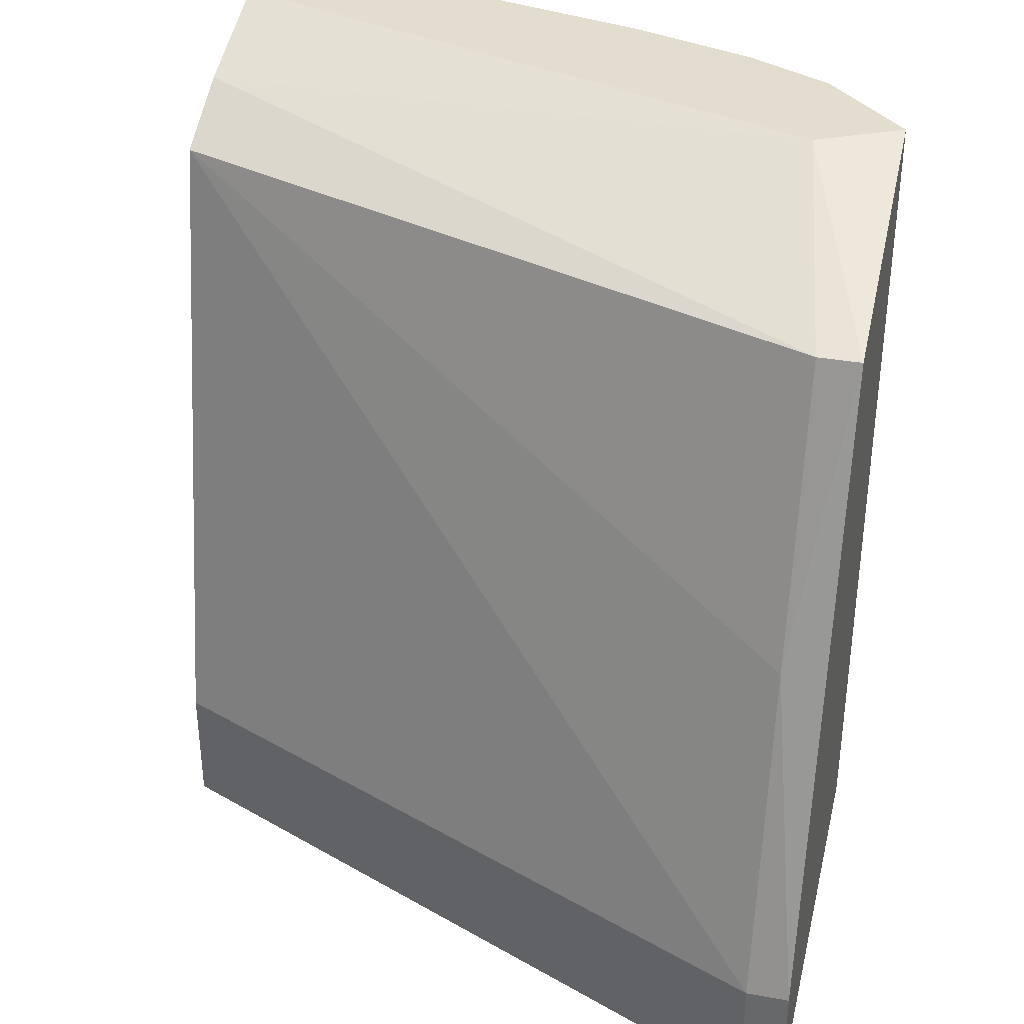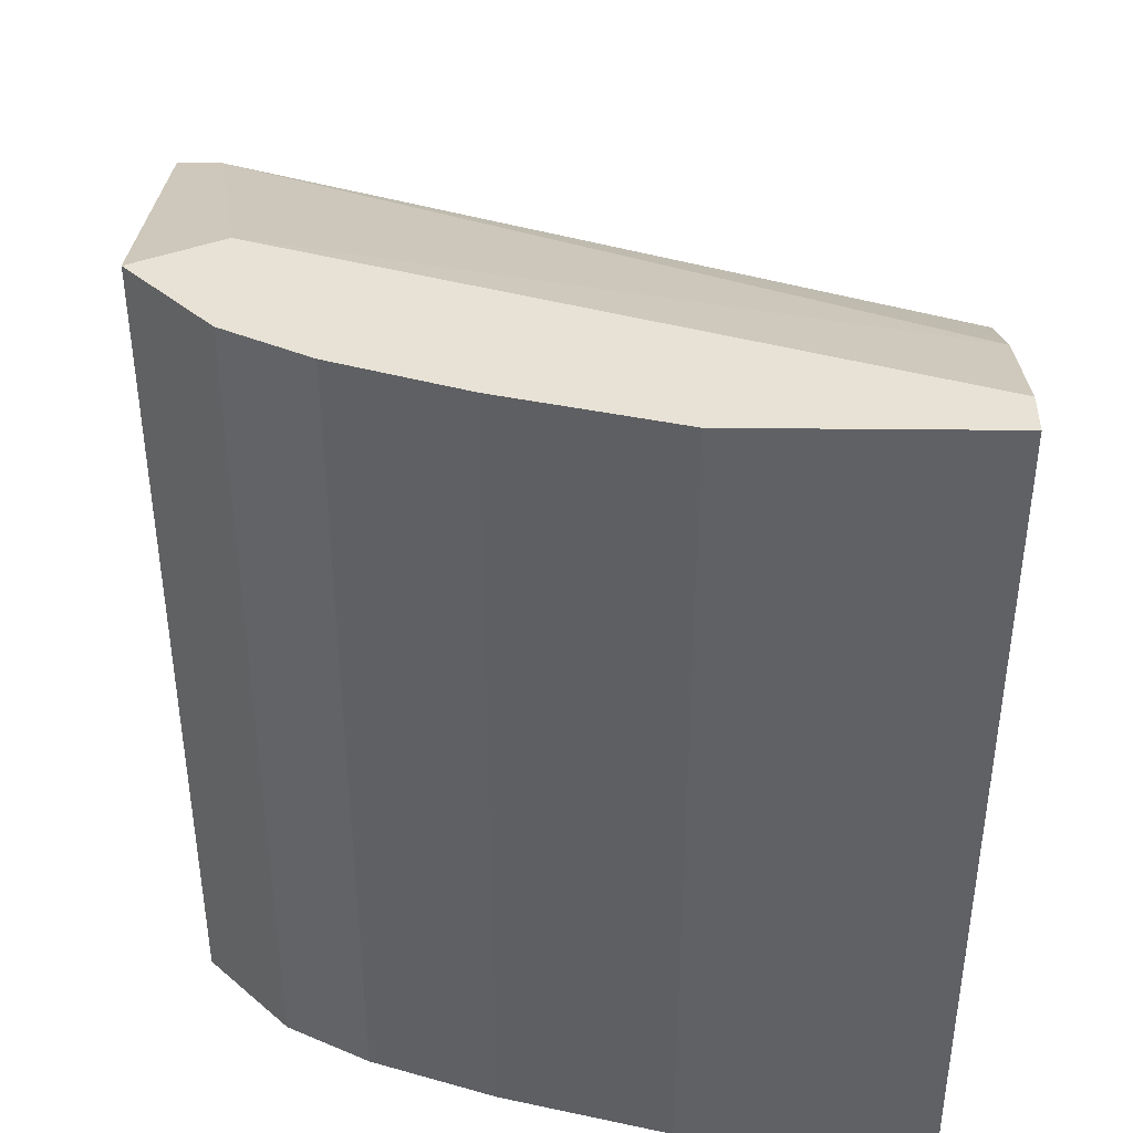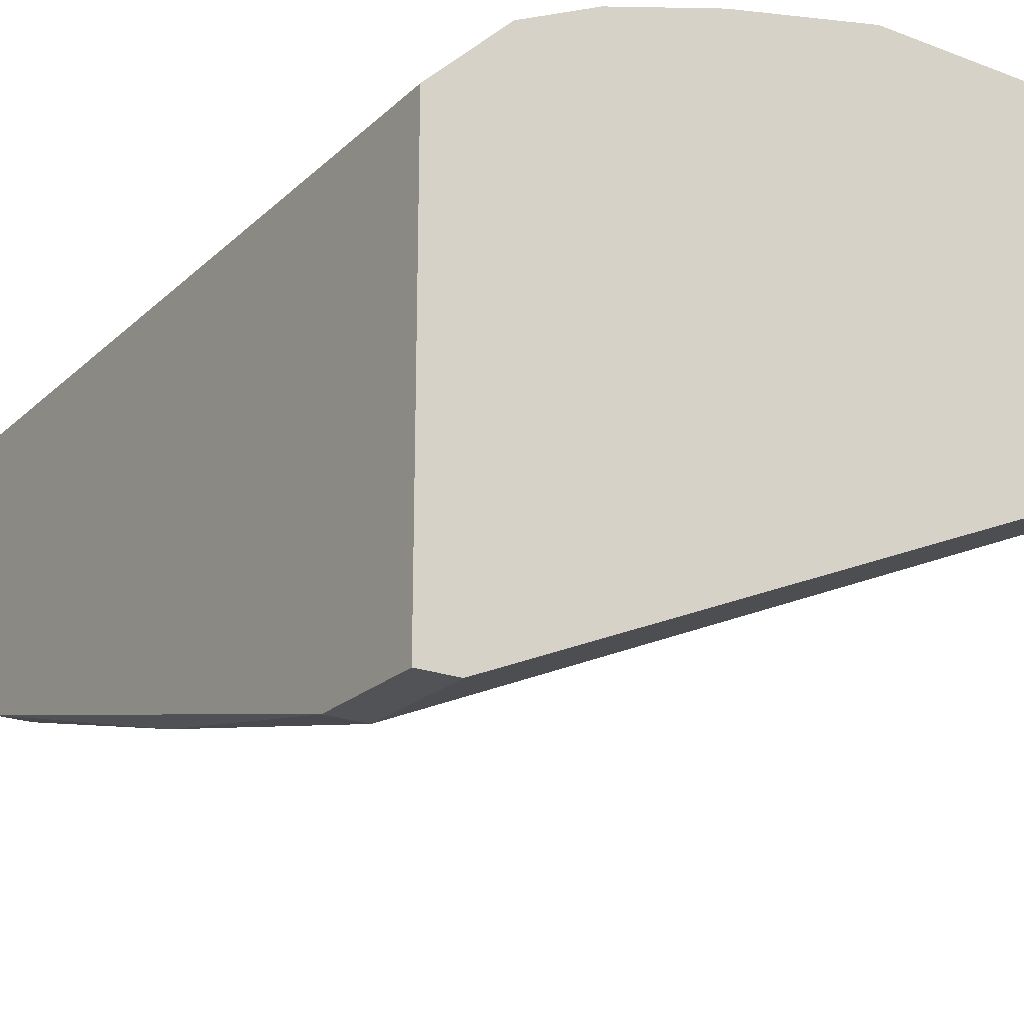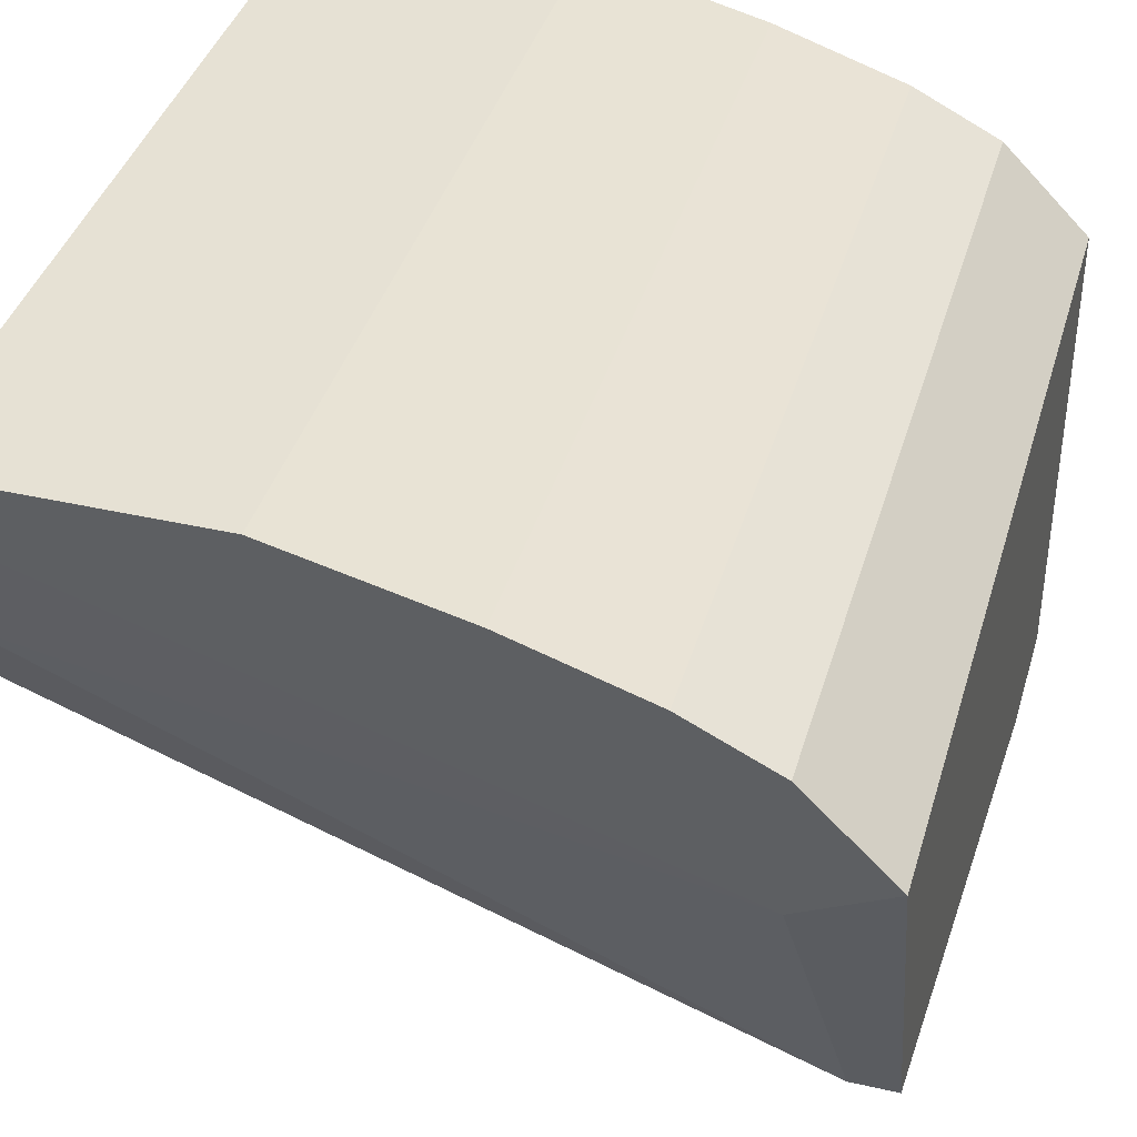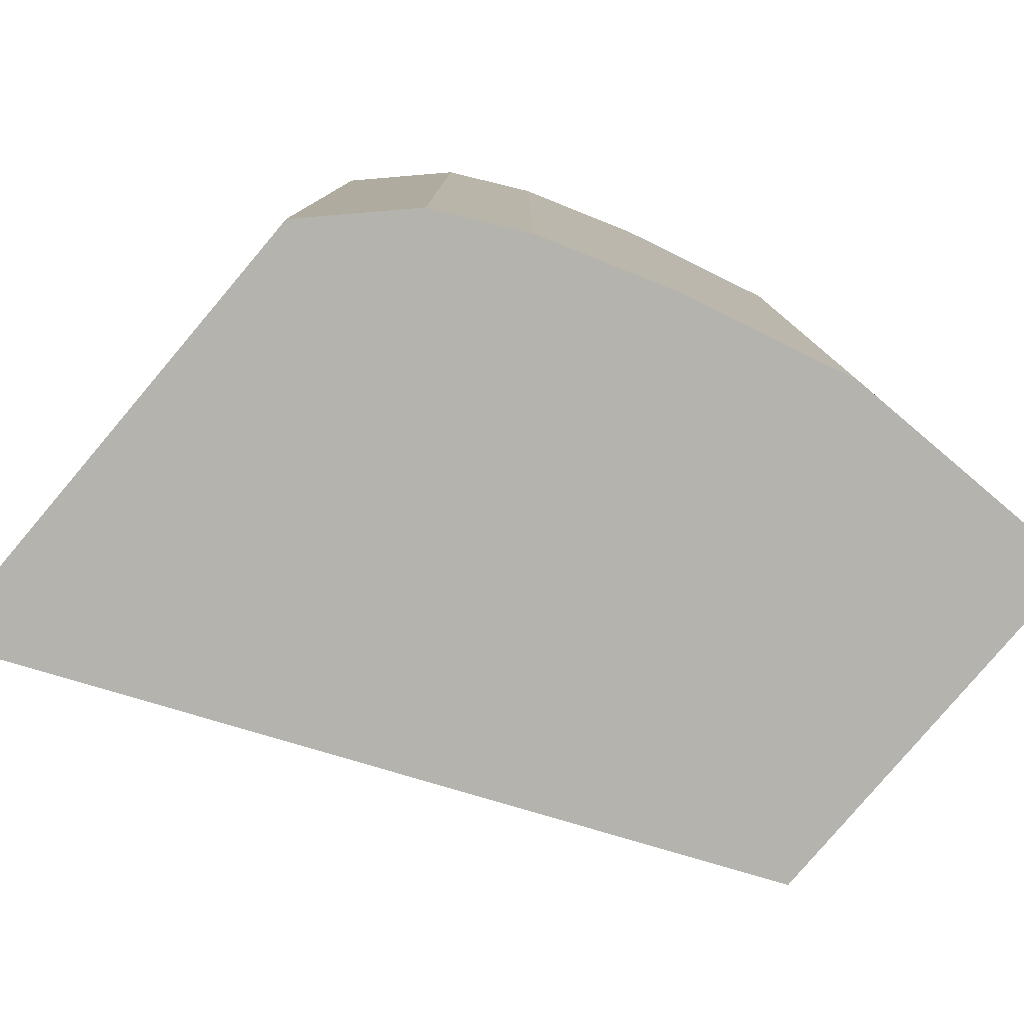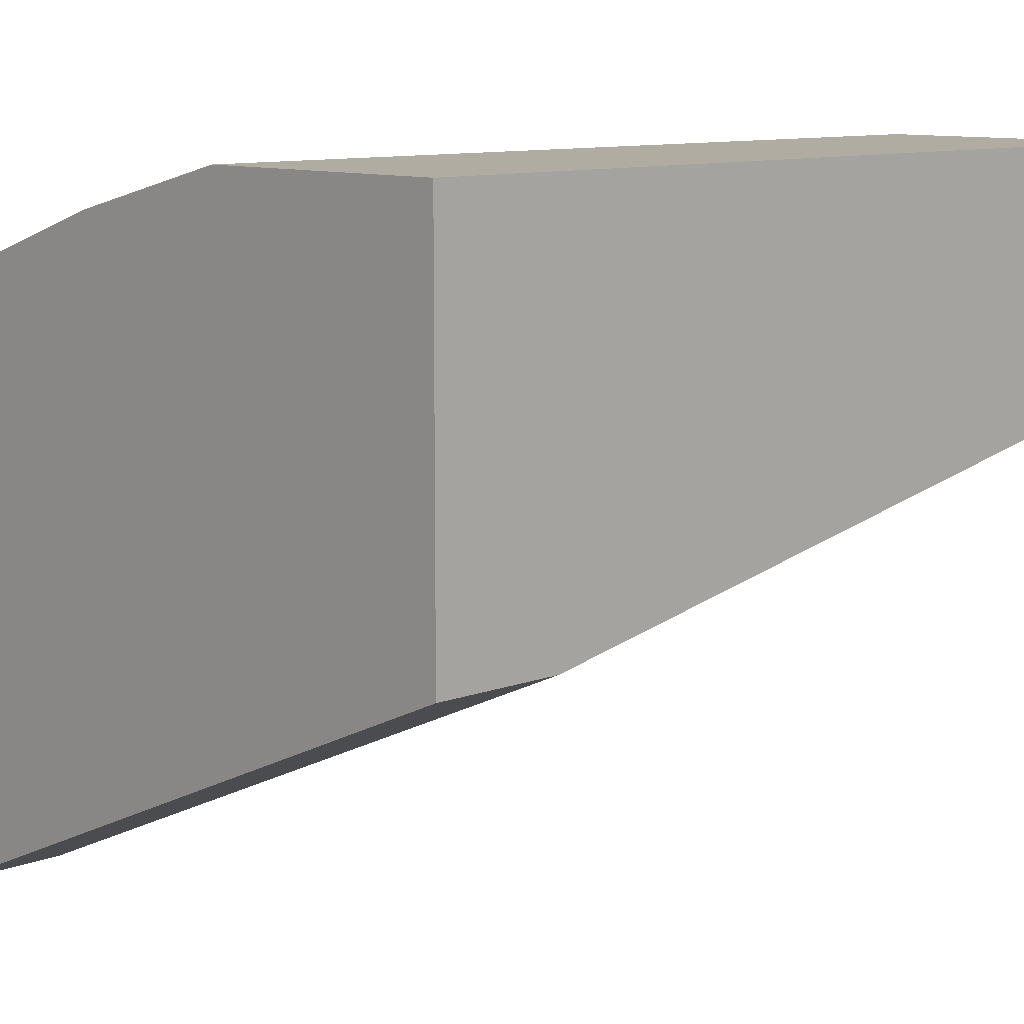
<metadata>
{"format":"obj","ext":"obj","renderer":"f3d","projection":"perspective","resolution":1024,"background":"white","views":[{"elev":35.5,"azim":13.3,"up":"+Z"},{"elev":40.2,"azim":-179.3,"up":"+Z"},{"elev":-22.0,"azim":146.8,"up":"+Y"},{"elev":39.3,"azim":15.9,"up":"+Y"},{"elev":-79.9,"azim":139.8,"up":"+Z"},{"elev":10.2,"azim":-133.9,"up":"+Y"}]}
</metadata>
<code>
v  0.06886 0.07747 0.1011
v  0.06886 0.06886 0.06672
v  0.07316 0.06886 0.06672
v  0 0.1377 0.05381
v  0.02583 0.1377 0.05381
v  0.06886 0.06886 0.05381
v  0.06886 0.06886 0.05381
v  0.02583 0.1377 0.05381
v  0.07316 0.1162 0.05381
v  0 0.1377 0.05381
v  0.06886 0.06886 0.05381
v  0 0.09899 0.05381
v  0 0.1119 0.1313
v  0 0.1377 0.05381
v  0 0.09899 0.05381
v  0.02583 0.1377 0.05381
v  0 0.1377 0.05381
v  0 0.1377 0.1399
v  0 0.1377 0.05381
v  0 0.1119 0.1313
v  0 0.1377 0.1399
v  0 0.09899 0.05381
v  0.06886 0.06886 0.05381
v  0.06886 0.06886 0.06672
v  0.02583 0.1377 0.05381
v  0 0.1377 0.1399
v  0.02583 0.1377 0.1399
v  0 0.1377 0.1399
v  0.06455 0.1248 0.1399
v  0.02583 0.1377 0.1399
v  0.07316 0.08609 0.1313
v  0.07316 0.1162 0.05381
v  0.07316 0.1162 0.1399
v  0.07316 0.1162 0.05381
v  0.06455 0.1248 0.1399
v  0.07316 0.1162 0.1399
v  0.06455 0.1248 0.1399
v  0 0.1377 0.1399
v  0.07316 0.1162 0.1399
v  0.07316 0.1162 0.05381
v  0.02583 0.1377 0.05381
v  0.05595 0.1291 0.05381
v  0.07316 0.1162 0.05381
v  0.07316 0.08609 0.1313
v  0.07316 0.06886 0.05381
v  0.06886 0.06886 0.05381
v  0.07316 0.1162 0.05381
v  0.07316 0.06886 0.05381
v  0.06886 0.06886 0.06672
v  0.06886 0.06886 0.05381
v  0.07316 0.06886 0.05381
v  0 0.1119 0.1313
v  0 0.09899 0.05381
v  0 0.09899 0.06672
v  0.06886 0.06886 0.06672
v  0 0.1119 0.1313
v  0 0.09899 0.06672
v  0 0.09899 0.05381
v  0.06886 0.06886 0.06672
v  0 0.09899 0.06672
v  0.02583 0.1377 0.05381
v  0.02583 0.1377 0.1399
v  0.04303 0.1334 0.1399
v  0.02583 0.1377 0.1399
v  0.06455 0.1248 0.1399
v  0.04303 0.1334 0.1399
v  0.07316 0.08609 0.1313
v  0.07316 0.1162 0.1399
v  0.06455 0.1119 0.1399
v  0.07316 0.1162 0.1399
v  0 0.1377 0.1399
v  0.06455 0.1119 0.1399
v  0.06886 0.08609 0.1313
v  0.07316 0.08609 0.1313
v  0.06455 0.1119 0.1399
v  0.06886 0.08609 0.1313
v  0.06455 0.1119 0.1399
v  0 0.1205 0.1356
v  0 0.1377 0.1399
v  0 0.1119 0.1313
v  0 0.1205 0.1356
v  0 0.1119 0.1313
v  0.06886 0.08609 0.1313
v  0 0.1205 0.1356
v  0.06455 0.1248 0.1399
v  0.07316 0.1162 0.05381
v  0.06455 0.1248 0.05381
v  0.05595 0.1291 0.05381
v  0.06455 0.1248 0.1399
v  0.06455 0.1248 0.05381
v  0.07316 0.1162 0.05381
v  0.05595 0.1291 0.05381
v  0.06455 0.1248 0.05381
v  0 0.1119 0.1313
v  0.06886 0.06886 0.06672
v  0.06886 0.07747 0.1011
v  0.06886 0.08609 0.1313
v  0 0.1119 0.1313
v  0.06886 0.07747 0.1011
v  0.07316 0.08609 0.1313
v  0.06886 0.08609 0.1313
v  0.06886 0.07747 0.1011
v  0.06455 0.1248 0.1399
v  0.05595 0.1291 0.05381
v  0.05595 0.1291 0.1399
v  0.04303 0.1334 0.1399
v  0.06455 0.1248 0.1399
v  0.05595 0.1291 0.1399
v  0.05595 0.1291 0.05381
v  0.04303 0.1334 0.1399
v  0.05595 0.1291 0.1399
v  0.05595 0.1291 0.05381
v  0.02583 0.1377 0.05381
v  0.04303 0.1334 0.05381
v  0.02583 0.1377 0.05381
v  0.04303 0.1334 0.1399
v  0.04303 0.1334 0.05381
v  0.04303 0.1334 0.1399
v  0.05595 0.1291 0.05381
v  0.04303 0.1334 0.05381
v  0.06455 0.1119 0.1399
v  0 0.1377 0.1399
v  0 0.1334 0.1399
v  0 0.1205 0.1356
v  0.06455 0.1119 0.1399
v  0 0.1334 0.1399
v  0 0.1377 0.1399
v  0 0.1205 0.1356
v  0 0.1334 0.1399
v  0.07316 0.06886 0.05381
v  0.07316 0.08609 0.1313
v  0.07316 0.06886 0.06672
v  0.06886 0.06886 0.06672
v  0.07316 0.06886 0.05381
v  0.07316 0.06886 0.06672
v  0.07316 0.08609 0.1313
v  0.06886 0.07747 0.1011
v  0.07316 0.06886 0.06672
g <STL_BINARY>
f 1 2 3
f 4 5 6
f 7 8 9
f 10 11 12
f 13 14 15
f 16 17 18
f 19 20 21
f 22 23 24
f 25 26 27
f 28 29 30
f 31 32 33
f 34 35 36
f 37 38 39
f 40 41 42
f 43 44 45
f 46 47 48
f 49 50 51
f 52 53 54
f 55 56 57
f 58 59 60
f 61 62 63
f 64 65 66
f 67 68 69
f 70 71 72
f 73 74 75
f 76 77 78
f 79 80 81
f 82 83 84
f 85 86 87
f 88 89 90
f 91 92 93
f 94 95 96
f 97 98 99
f 100 101 102
f 103 104 105
f 106 107 108
f 109 110 111
f 112 113 114
f 115 116 117
f 118 119 120
f 121 122 123
f 124 125 126
f 127 128 129
f 130 131 132
f 133 134 135
f 136 137 138

</code>
